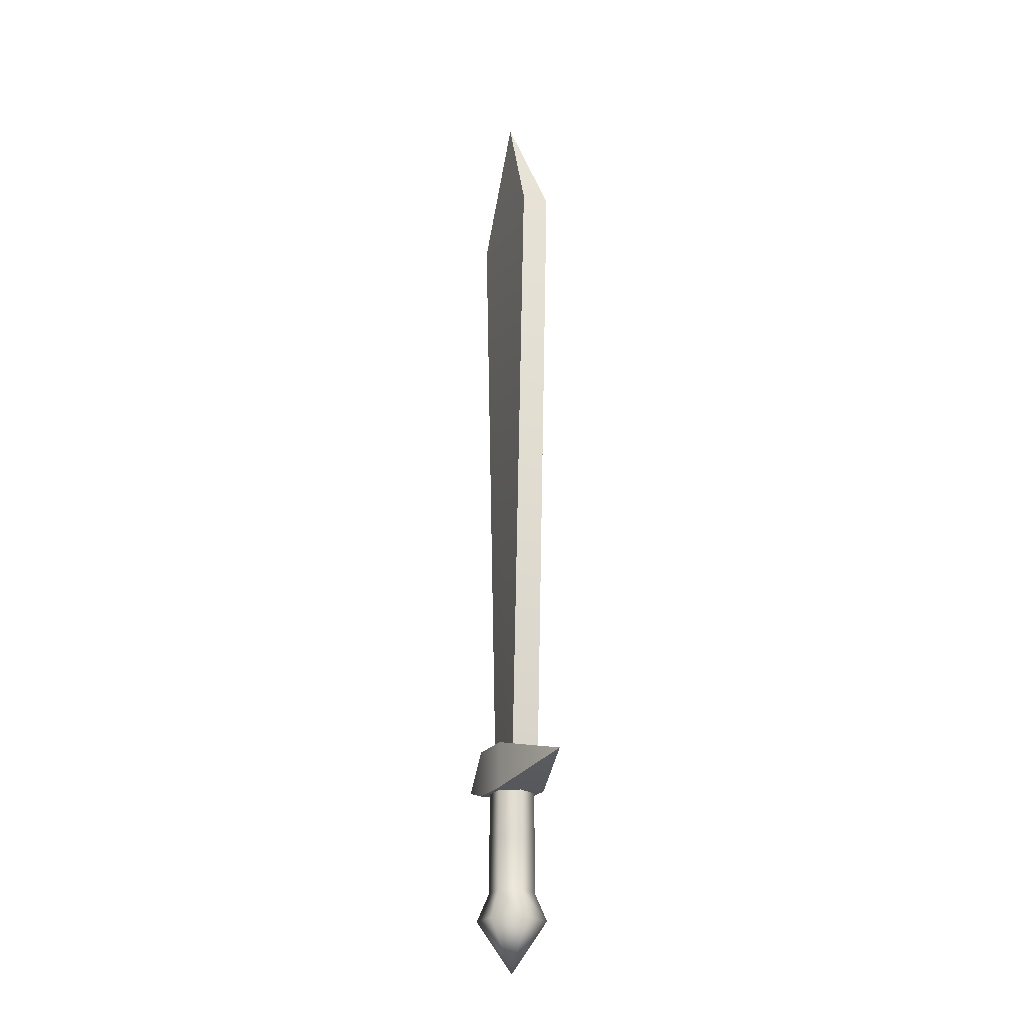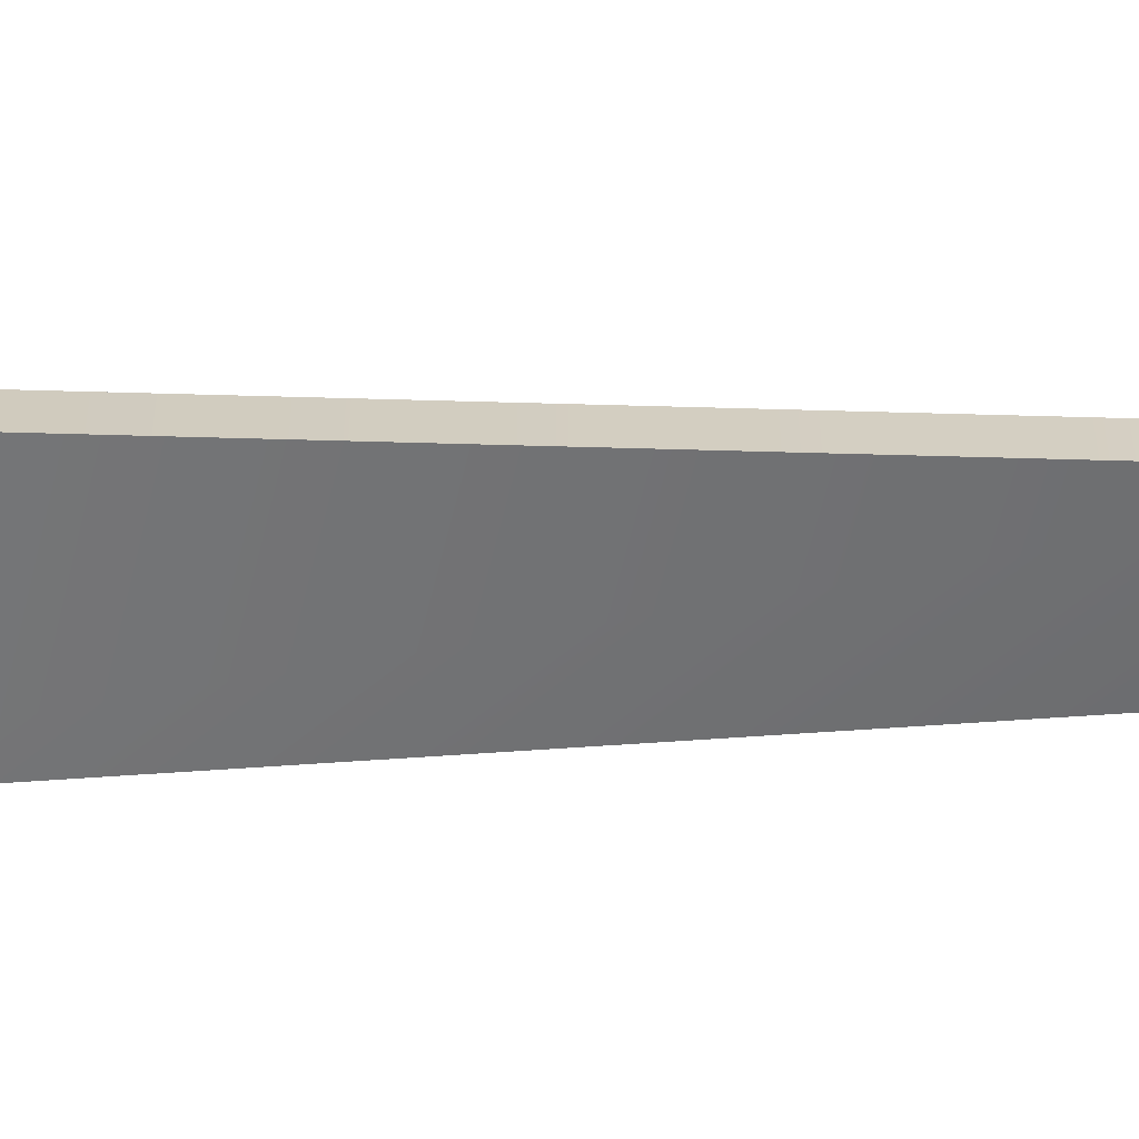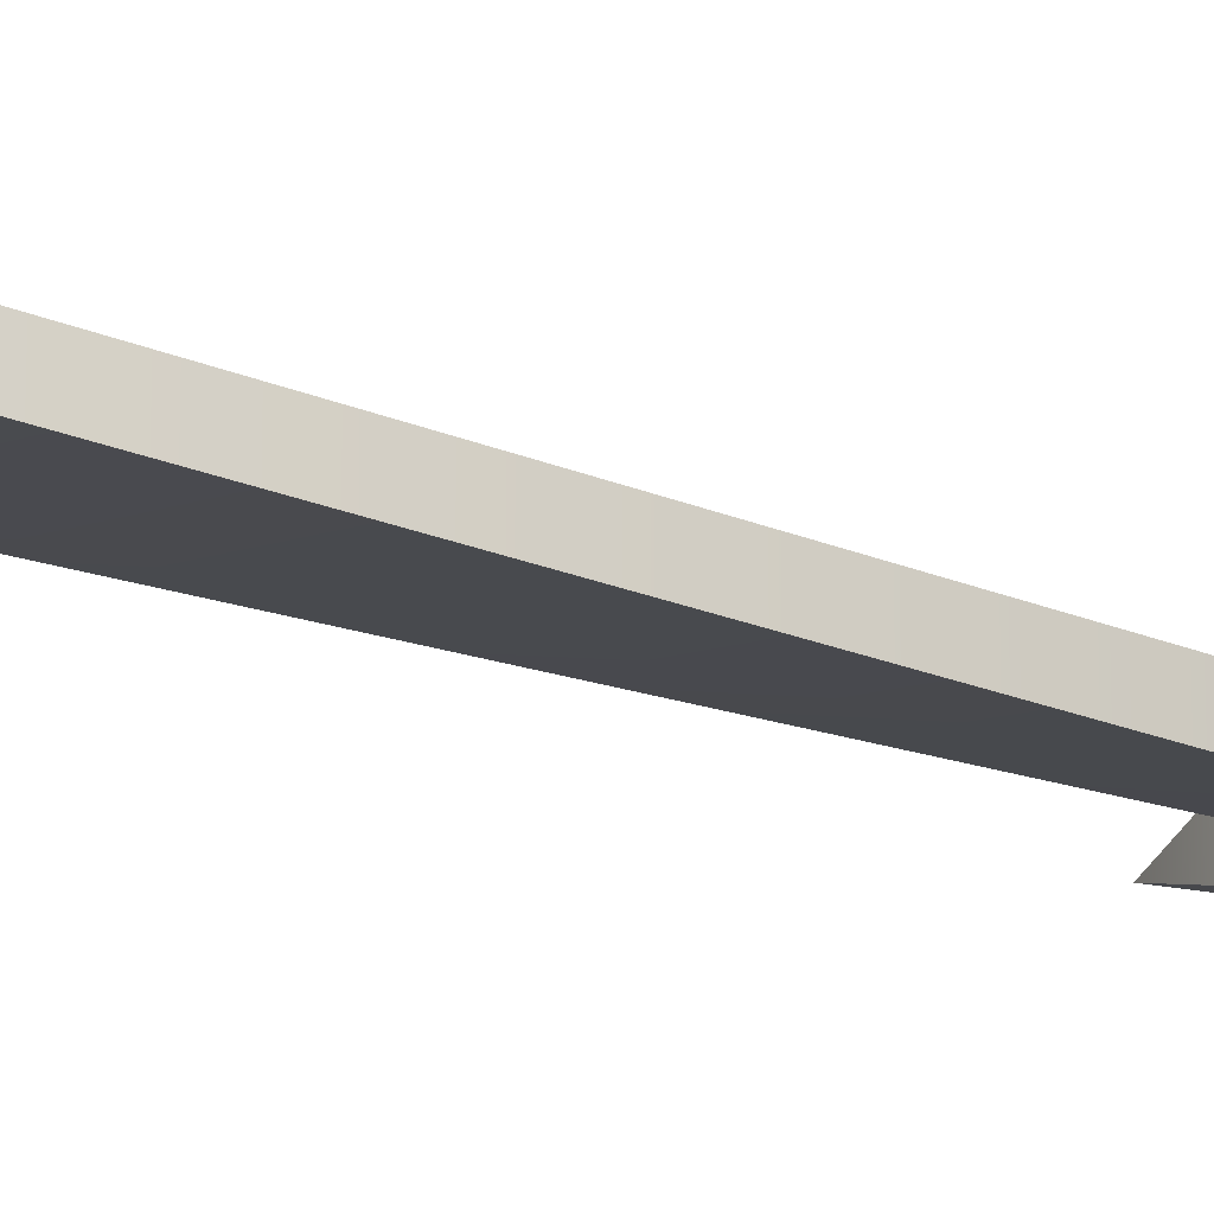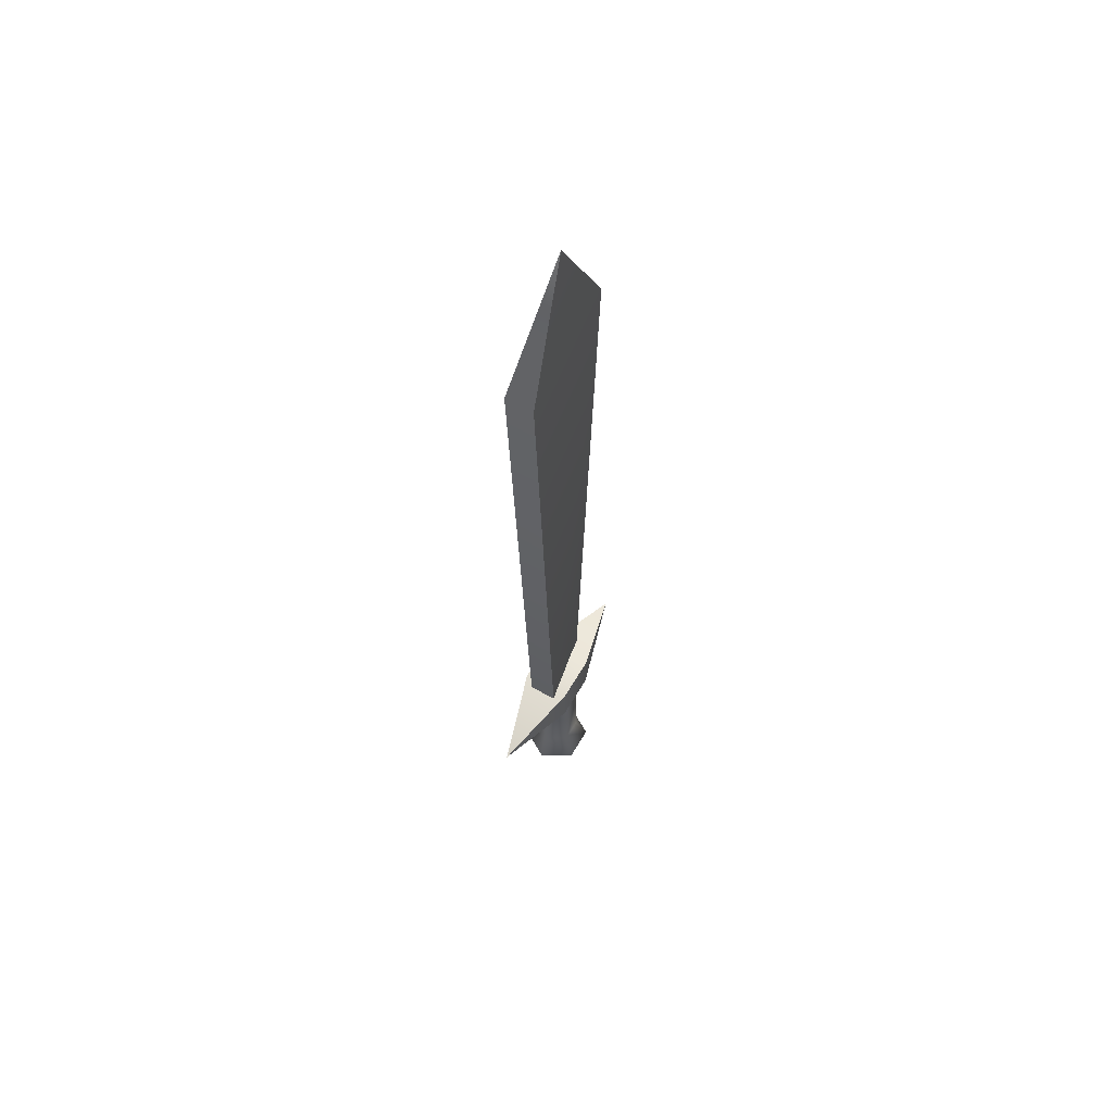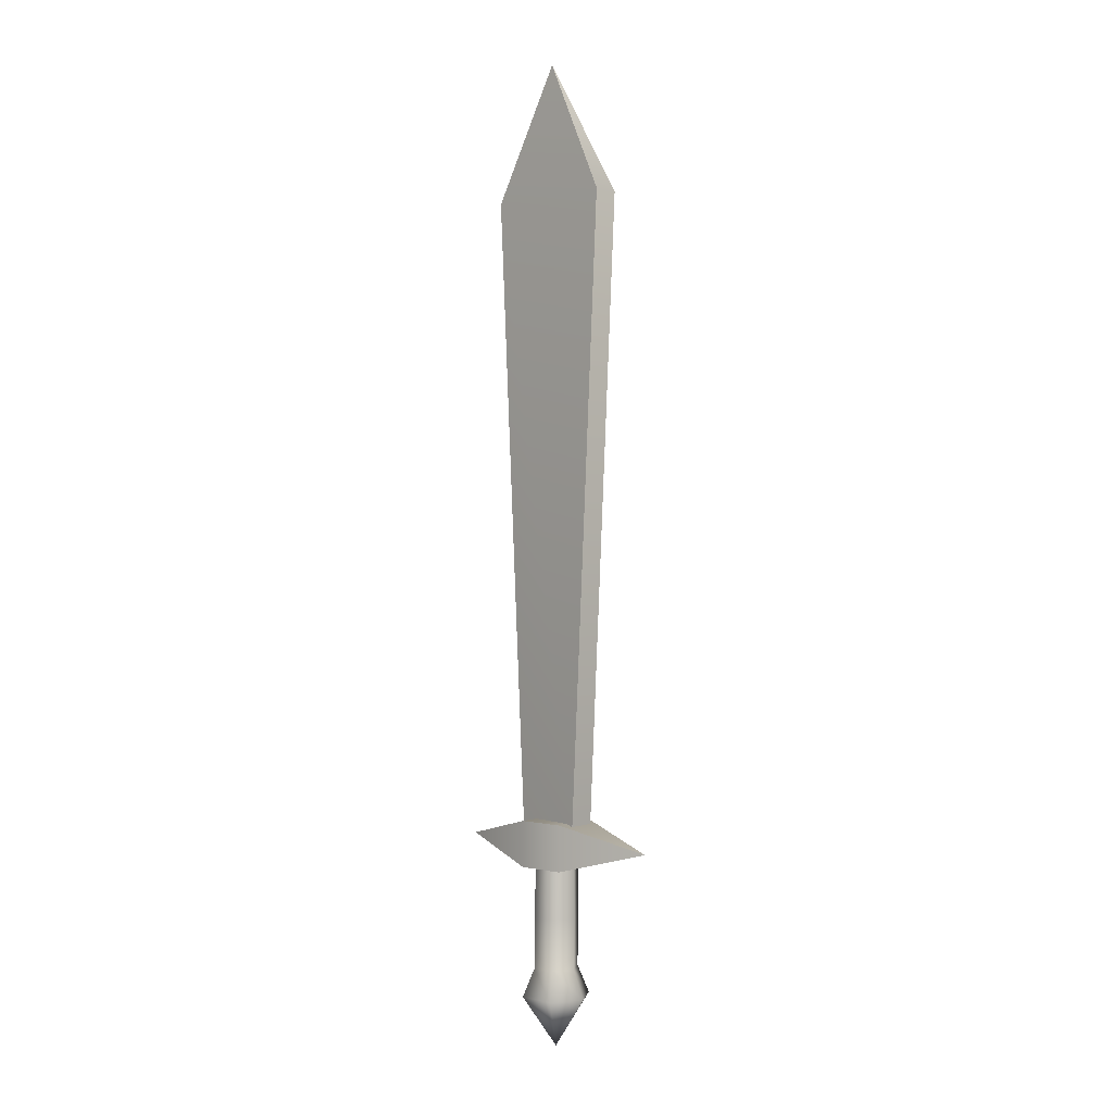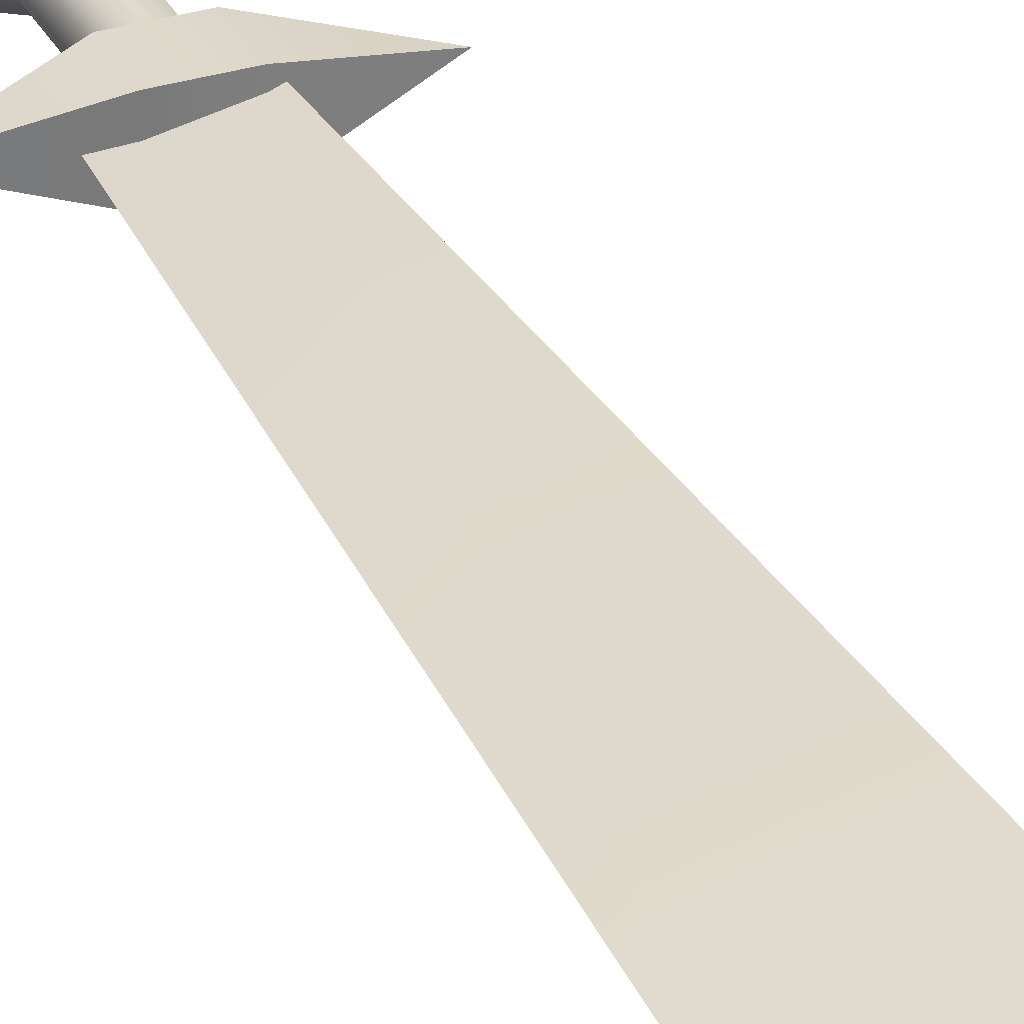
<metadata>
{"format":"obj","ext":"obj","renderer":"f3d","projection":"perspective","resolution":1024,"background":"white","views":[{"elev":-21.8,"azim":65.7,"up":"+Z"},{"elev":-63.8,"azim":91.2,"up":"+Y"},{"elev":-18.4,"azim":51.8,"up":"+Y"},{"elev":61.4,"azim":120.3,"up":"+Z"},{"elev":0.8,"azim":40.1,"up":"+Z"},{"elev":32.3,"azim":-23.7,"up":"+Y"}]}
</metadata>
<code>
v  -1.675 0 0.246
v  -0.8367 1.452 0.239
v  -0.9197 1.52 -5.013
v  -1.797 0 -5.005
v  0.8398 1.452 0.2251
v  0.8357 1.52 -5.027
v  1.678 0 0.2182
v  1.713 0 -5.035
v  0.8398 -1.452 0.2251
v  0.8357 -1.52 -5.027
v  -0.8367 -1.452 0.239
v  -0.9197 -1.52 -5.013
v  -0.9476 1.512 -8.941
v  -1.82 0 -8.934
v  0.7979 1.512 -8.954
v  1.671 0 -8.961
v  0.7979 -1.512 -8.954
v  -0.9476 -1.512 -8.941
v  -1.42 2.315 -11.07
v  -2.757 0 -11.05
v  1.253 2.315 -11.09
v  2.589 0 -11.1
v  1.253 -2.315 -11.09
v  -1.42 -2.315 -11.07
v  -0.1004 0 -14.98
v  -1.827 -1.86 -1.296
v  1.743 -1.86 -1.296
v  1.743 -1.86 2.223
v  -1.827 -1.86 2.223
v  -1.827 1.86 2.223
v  1.743 1.86 2.223
v  1.743 1.86 -1.296
v  -1.827 1.86 -1.296
v  8.372 0.0903 0.4636
v  -8.456 0.0903 0.4636
v  -5.727 0.0486 49.62
v  -3.354 0.0486 1.39
v  2.326 -1.025 1.39
v  4.698 -1.025 49.62
v  4.698 1.122 49.62
v  2.326 1.122 1.39
v  -0.5143 0.0486 59.62
g Object001
f 1 2 3 4
f 2 5 6 3
f 5 7 8 6
f 7 9 10 8
f 9 11 12 10
f 11 1 4 12
f 4 3 13 14
f 3 6 15 13
f 6 8 16 15
f 8 10 17 16
f 10 12 18 17
f 12 4 14 18
f 11 9 7 5 2 1
f 13 19 20 14
f 15 21 19 13
f 16 22 21 15
f 17 23 22 16
f 18 24 23 17
f 14 20 24 18
f 20 19 25
f 19 21 25
f 21 22 25
f 22 23 25
f 23 24 25
f 24 20 25
f 26 27 28 29
f 30 31 32 33
f 29 28 31 30
f 27 26 33 32
f 27 34 28
f 29 35 26
f 31 34 32
f 33 35 30
f 28 34 31
f 30 35 29
f 26 35 33
f 32 34 27
f 36 37 38 39
f 36 40 41 37
f 39 38 41 40
f 38 37 41
f 36 39 42
f 39 40 42
f 40 36 42

</code>
